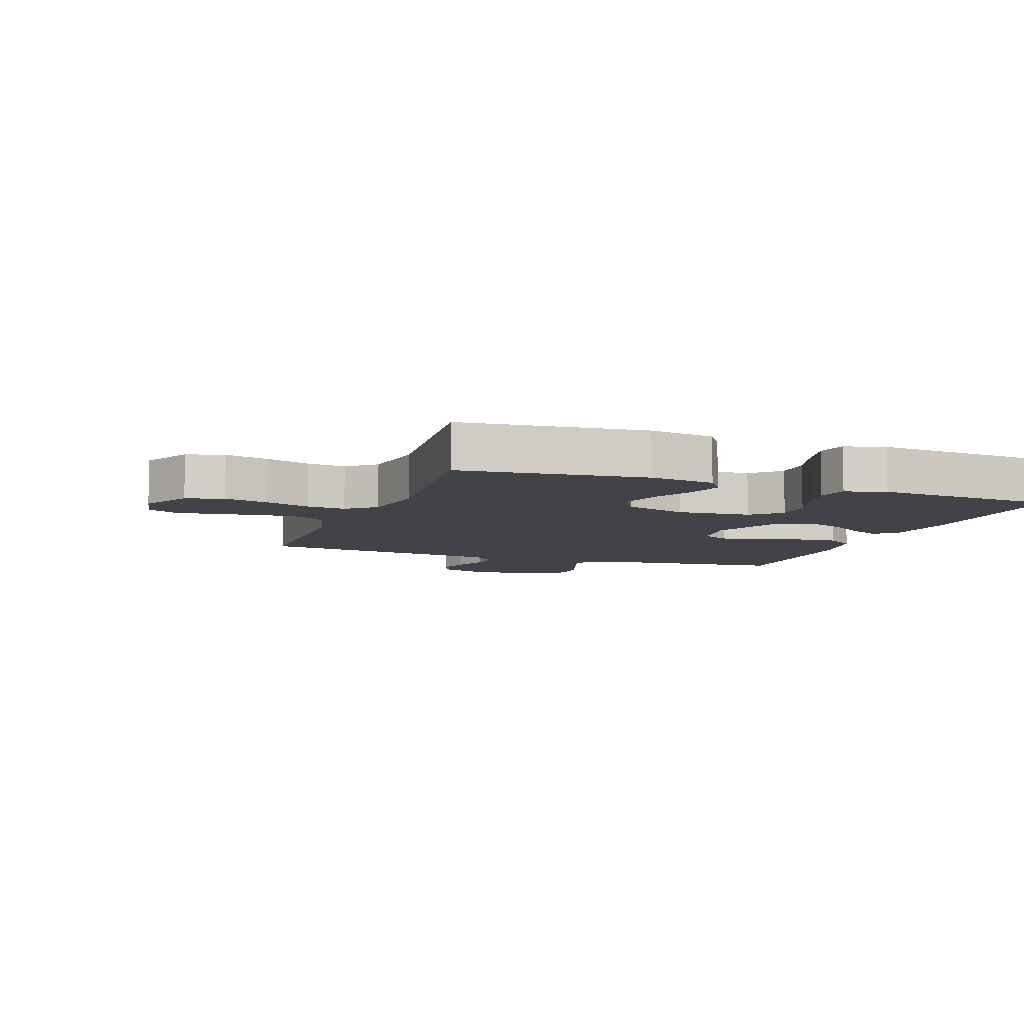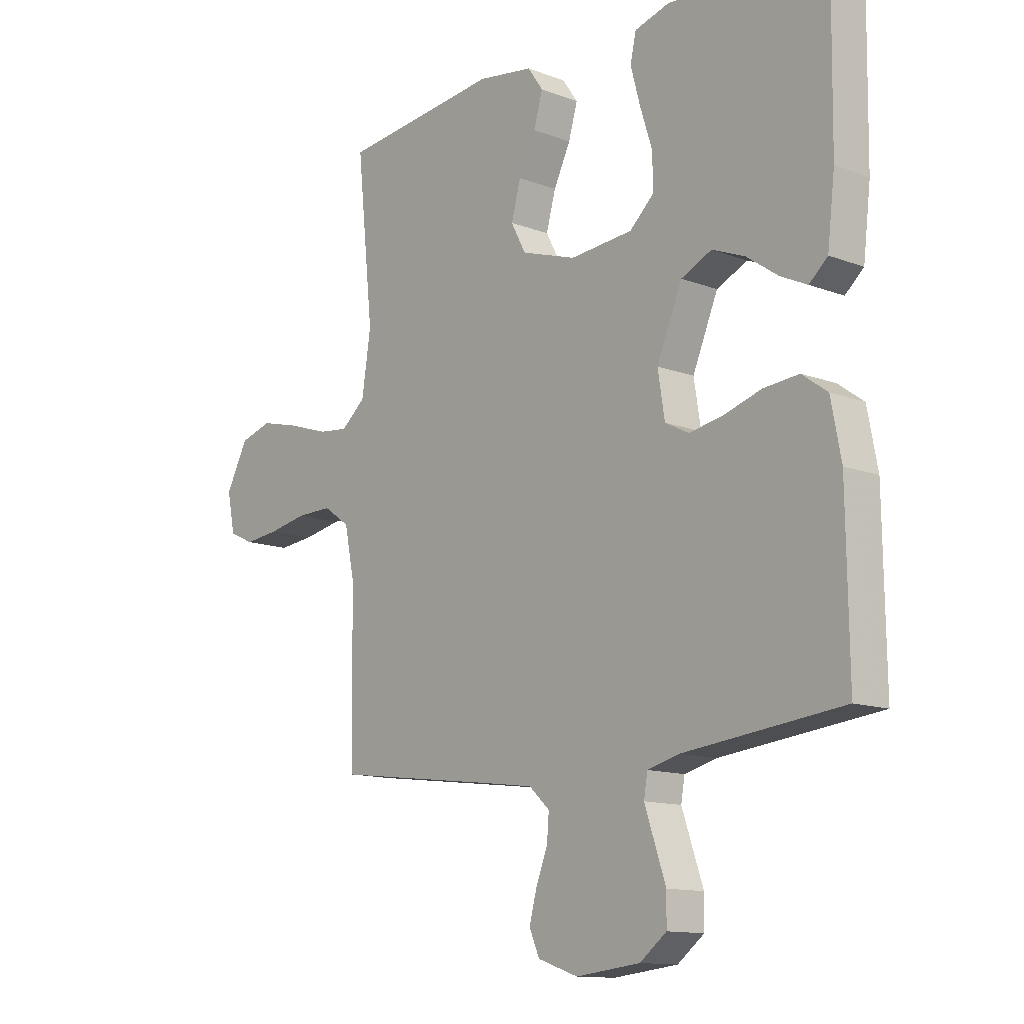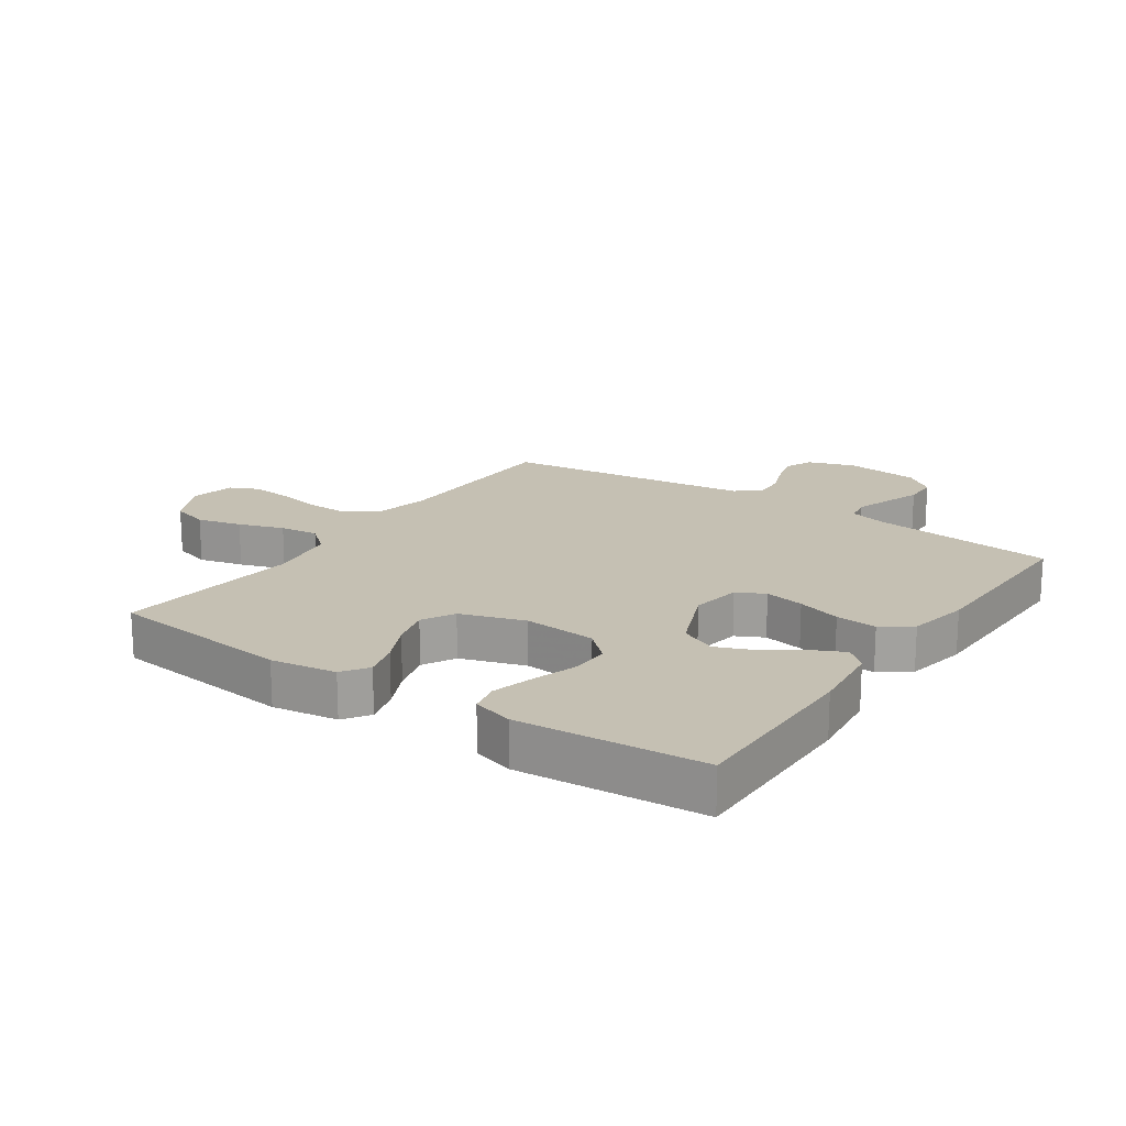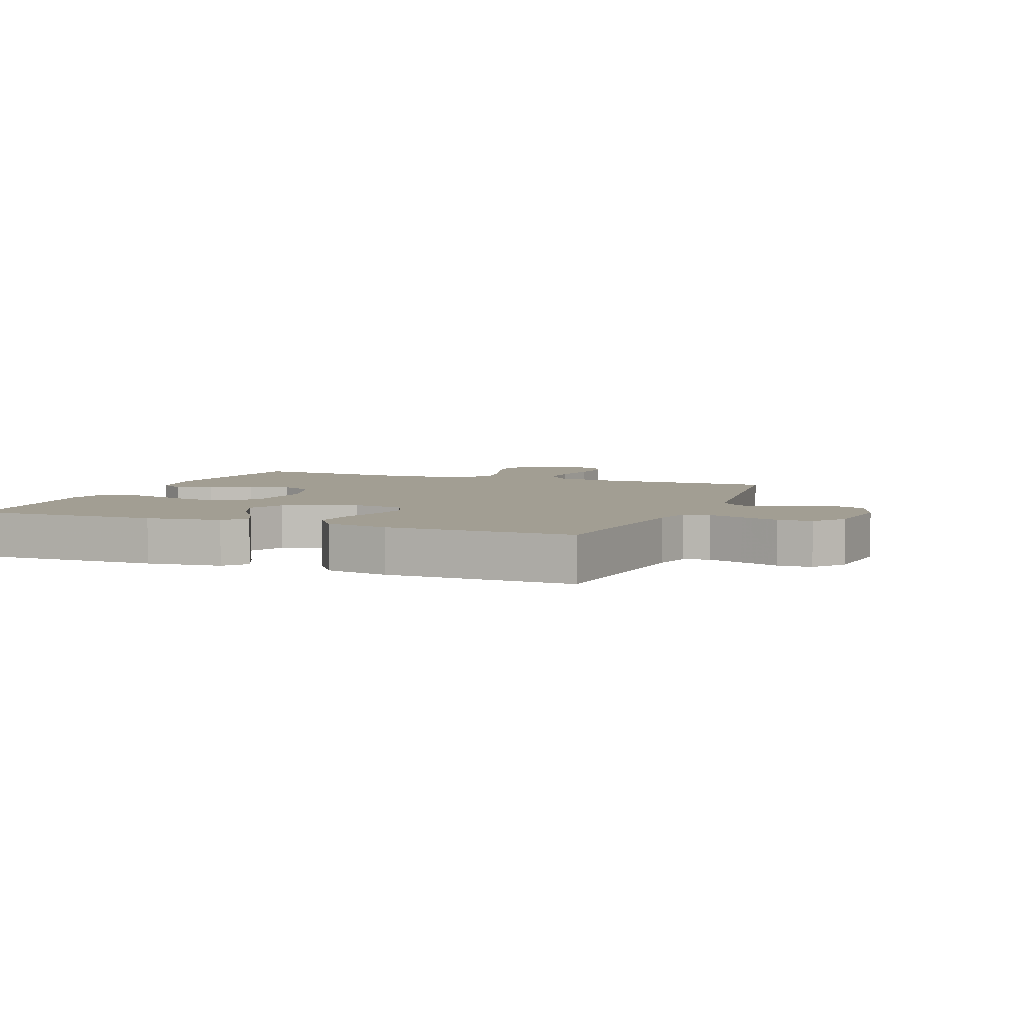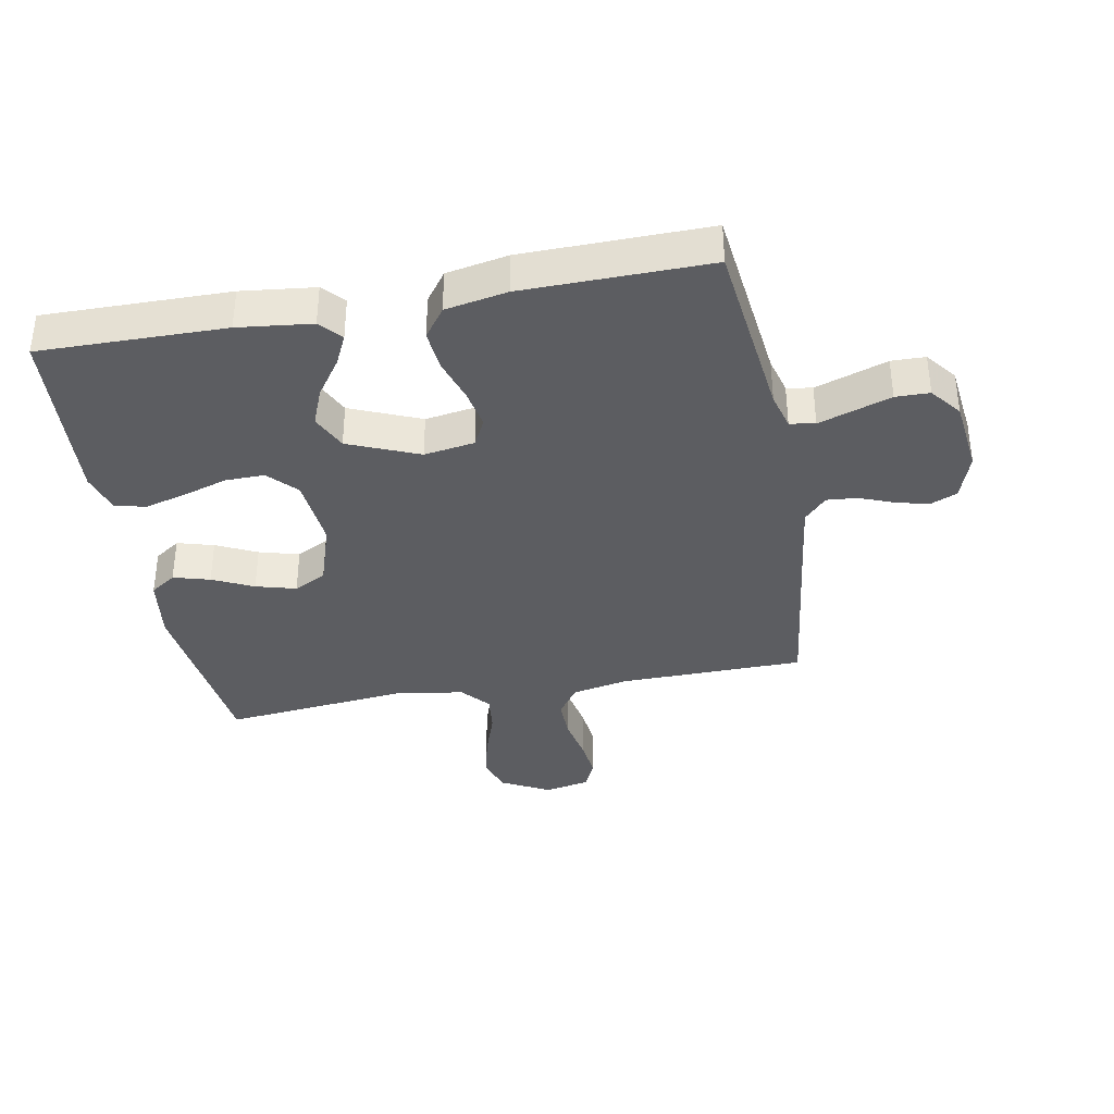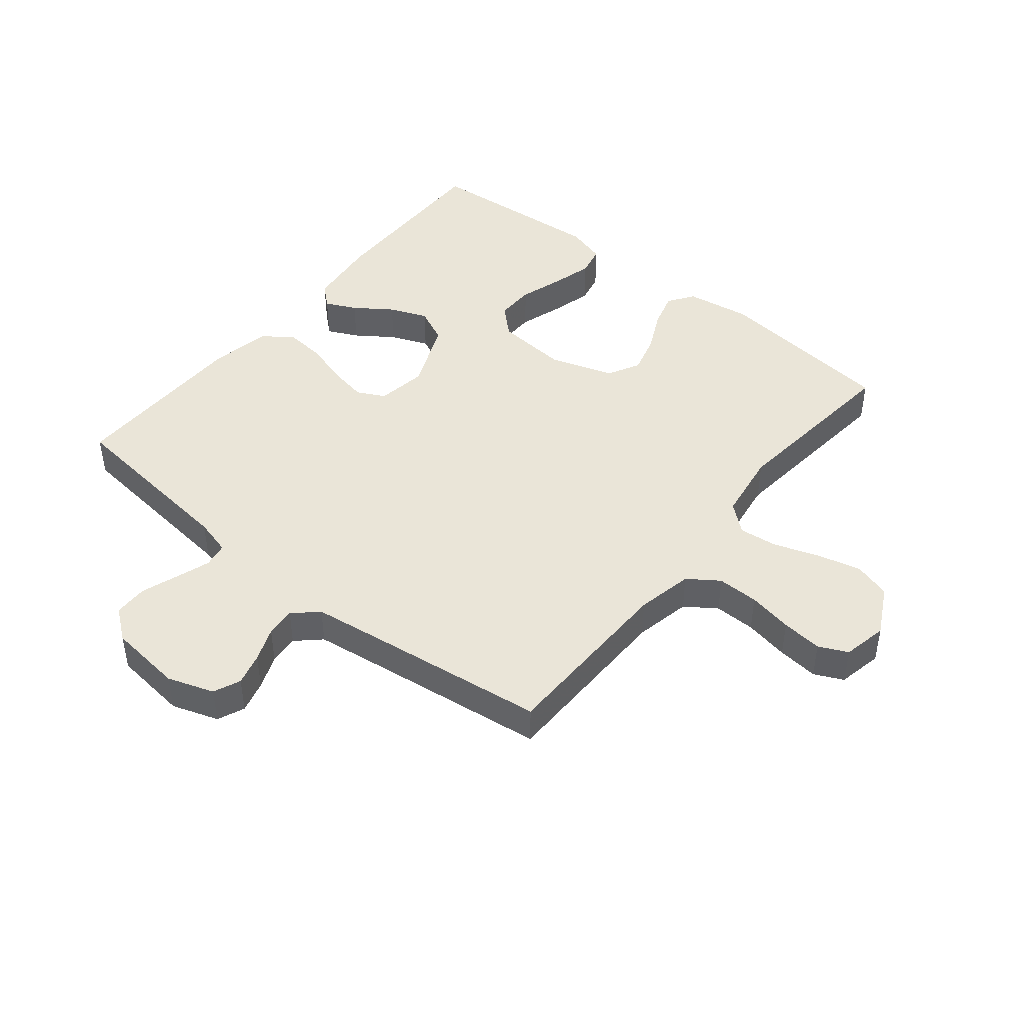
<metadata>
{"format":"obj","ext":"obj","renderer":"f3d","projection":"perspective","resolution":1024,"background":"white","views":[{"elev":-7.6,"azim":-20.1,"up":"+Y"},{"elev":-12.6,"azim":48.6,"up":"+Z"},{"elev":18.1,"azim":34.5,"up":"+Y"},{"elev":5.1,"azim":111.2,"up":"+Y"},{"elev":-36.4,"azim":100.6,"up":"+Y"},{"elev":45.1,"azim":-141.0,"up":"+Y"}]}
</metadata>
<code>
v -0.5 0.07 0.5
v -0.2 0.07 0.533
v -0.094 0.07 0.517
v -0.065 0.07 0.475
v -0.082 0.07 0.416
v -0.114 0.07 0.35
v -0.132 0.07 0.285
v -0.104 0.07 0.232
v 0 0.07 0.198
v 0.119 0.07 0.208
v 0.165 0.07 0.251
v 0.164 0.07 0.315
v 0.141 0.07 0.387
v 0.123 0.07 0.454
v 0.134 0.07 0.504
v 0.2 0.07 0.523
v 0.5 0.07 0.5
v 0.496 0.07 0.2
v 0.482 0.07 0.081
v 0.447 0.07 0.05
v 0.397 0.07 0.074
v 0.337 0.07 0.116
v 0.275 0.07 0.141
v 0.217 0.07 0.114
v 0.169 0.07 0
v 0.182 0.07 -0.082
v 0.227 0.07 -0.105
v 0.291 0.07 -0.093
v 0.362 0.07 -0.071
v 0.429 0.07 -0.065
v 0.477 0.07 -0.1
v 0.496 0.07 -0.2
v 0.5 0.07 -0.5
v 0.2 0.07 -0.534
v 0.14 0.07 -0.55
v 0.133 0.07 -0.591
v 0.152 0.07 -0.647
v 0.173 0.07 -0.708
v 0.172 0.07 -0.763
v 0.122 0.07 -0.802
v 0 0.07 -0.816
v -0.076 0.07 -0.79
v -0.095 0.07 -0.746
v -0.081 0.07 -0.693
v -0.059 0.07 -0.637
v -0.055 0.07 -0.588
v -0.094 0.07 -0.552
v -0.2 0.07 -0.538
v -0.5 0.07 -0.5
v -0.504 0.07 -0.2
v -0.523 0.07 -0.108
v -0.573 0.07 -0.073
v -0.641 0.07 -0.074
v -0.714 0.07 -0.088
v -0.781 0.07 -0.095
v -0.828 0.07 -0.073
v -0.843 0.07 0
v -0.801 0.07 0.08
v -0.74 0.07 0.098
v -0.668 0.07 0.08
v -0.595 0.07 0.055
v -0.532 0.07 0.048
v -0.486 0.07 0.087
v -0.469 0.07 0.2
v -0.5 0 0.5
v -0.2 0 0.533
v -0.094 0 0.517
v -0.065 0 0.475
v -0.082 0 0.416
v -0.114 0 0.35
v -0.132 0 0.285
v -0.104 0 0.232
v 0 0 0.198
v 0.119 0 0.208
v 0.165 0 0.251
v 0.164 0 0.315
v 0.141 0 0.387
v 0.123 0 0.454
v 0.134 0 0.504
v 0.2 0 0.523
v 0.5 0 0.5
v 0.496 0 0.2
v 0.482 0 0.081
v 0.447 0 0.05
v 0.397 0 0.074
v 0.337 0 0.116
v 0.275 0 0.141
v 0.217 0 0.114
v 0.169 0 0
v 0.182 0 -0.082
v 0.227 0 -0.105
v 0.291 0 -0.093
v 0.362 0 -0.071
v 0.429 0 -0.065
v 0.477 0 -0.1
v 0.496 0 -0.2
v 0.5 0 -0.5
v 0.2 0 -0.534
v 0.14 0 -0.55
v 0.133 0 -0.591
v 0.152 0 -0.647
v 0.173 0 -0.708
v 0.172 0 -0.763
v 0.122 0 -0.802
v 0 0 -0.816
v -0.076 0 -0.79
v -0.095 0 -0.746
v -0.081 0 -0.693
v -0.059 0 -0.637
v -0.055 0 -0.588
v -0.094 0 -0.552
v -0.2 0 -0.538
v -0.5 0 -0.5
v -0.504 0 -0.2
v -0.523 0 -0.108
v -0.573 0 -0.073
v -0.641 0 -0.074
v -0.714 0 -0.088
v -0.781 0 -0.095
v -0.828 0 -0.073
v -0.843 0 0
v -0.801 0 0.08
v -0.74 0 0.098
v -0.668 0 0.08
v -0.595 0 0.055
v -0.532 0 0.048
v -0.486 0 0.087
v -0.469 0 0.2
f 59 60 61
f 58 59 61
f 57 58 61
f 56 57 61
f 55 56 61
f 54 55 61
f 53 54 61
f 52 53 61 62
f 51 52 62 63
f 48 49 50
f 50 51 63
f 48 50 63
f 47 48 63
f 43 44 45
f 42 43 45
f 41 42 45
f 40 41 45
f 39 40 45
f 38 39 45
f 37 38 45
f 36 37 45 46
f 47 63 64
f 46 47 64
f 36 46 64
f 35 36 64
f 32 33 34
f 31 32 34
f 30 31 34
f 29 30 34
f 28 29 34
f 20 21 22
f 19 20 22
f 18 19 22
f 17 18 22
f 16 17 22
f 15 16 22
f 14 15 22
f 13 14 22
f 12 13 22
f 11 12 22 23
f 10 11 23 24
f 4 5 6
f 3 4 6
f 2 3 6
f 1 2 6
f 64 1 6
f 64 6 7
f 35 64 7 8
f 27 28 34 35
f 26 27 35
f 35 8 9
f 26 35 9
f 25 26 9
f 9 10 24 25
f 125 124 123
f 125 123 122
f 125 122 121
f 125 121 120
f 125 120 119
f 125 119 118
f 125 118 117
f 126 125 117 116
f 127 126 116 115
f 114 113 112
f 127 115 114
f 127 114 112
f 127 112 111
f 109 108 107
f 109 107 106
f 109 106 105
f 109 105 104
f 109 104 103
f 109 103 102
f 109 102 101
f 110 109 101 100
f 128 127 111
f 128 111 110
f 128 110 100
f 128 100 99
f 98 97 96
f 98 96 95
f 98 95 94
f 98 94 93
f 98 93 92
f 86 85 84
f 86 84 83
f 86 83 82
f 86 82 81
f 86 81 80
f 86 80 79
f 86 79 78
f 86 78 77
f 86 77 76
f 87 86 76 75
f 88 87 75 74
f 70 69 68
f 70 68 67
f 70 67 66
f 70 66 65
f 70 65 128
f 71 70 128
f 72 71 128 99
f 99 98 92 91
f 99 91 90
f 73 72 99
f 73 99 90
f 73 90 89
f 89 88 74 73
f 1 65 66 2
f 2 66 67 3
f 3 67 68 4
f 4 68 69 5
f 5 69 70 6
f 6 70 71 7
f 7 71 72 8
f 8 72 73 9
f 9 73 74 10
f 10 74 75 11
f 11 75 76 12
f 12 76 77 13
f 13 77 78 14
f 14 78 79 15
f 15 79 80 16
f 16 80 81 17
f 17 81 82 18
f 18 82 83 19
f 19 83 84 20
f 20 84 85 21
f 21 85 86 22
f 22 86 87 23
f 23 87 88 24
f 24 88 89 25
f 25 89 90 26
f 26 90 91 27
f 27 91 92 28
f 28 92 93 29
f 29 93 94 30
f 30 94 95 31
f 31 95 96 32
f 32 96 97 33
f 33 97 98 34
f 34 98 99 35
f 35 99 100 36
f 36 100 101 37
f 37 101 102 38
f 38 102 103 39
f 39 103 104 40
f 40 104 105 41
f 41 105 106 42
f 42 106 107 43
f 43 107 108 44
f 44 108 109 45
f 45 109 110 46
f 46 110 111 47
f 47 111 112 48
f 48 112 113 49
f 49 113 114 50
f 50 114 115 51
f 51 115 116 52
f 52 116 117 53
f 53 117 118 54
f 54 118 119 55
f 55 119 120 56
f 56 120 121 57
f 57 121 122 58
f 58 122 123 59
f 59 123 124 60
f 60 124 125 61
f 61 125 126 62
f 62 126 127 63
f 63 127 128 64
f 64 128 65 1

</code>
